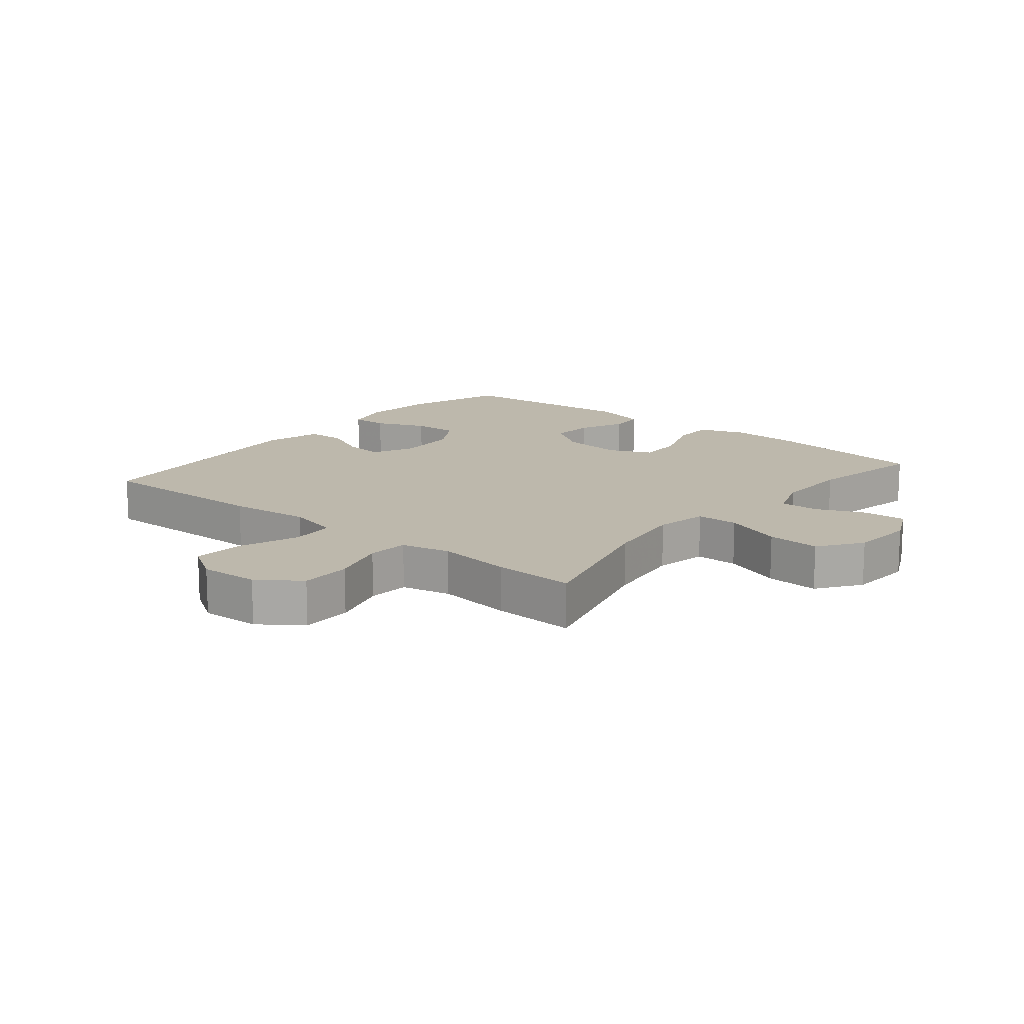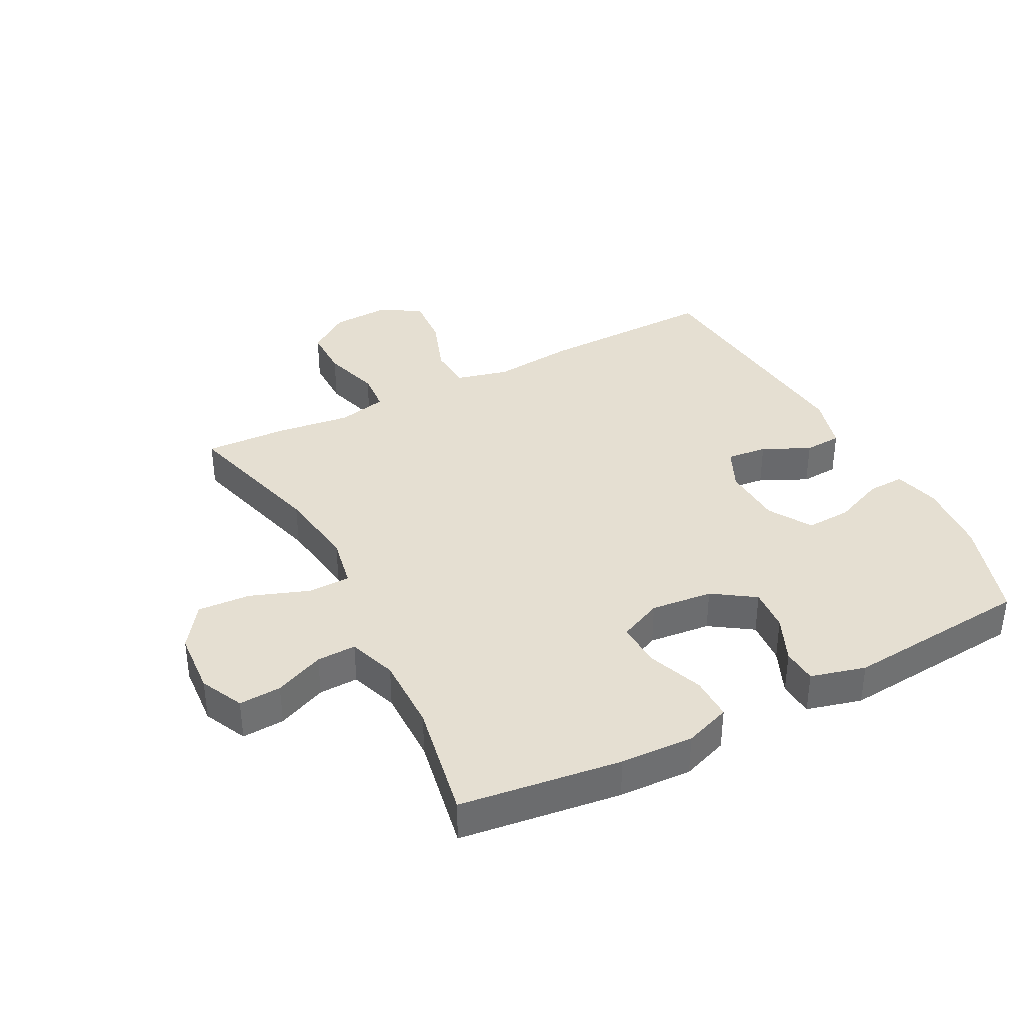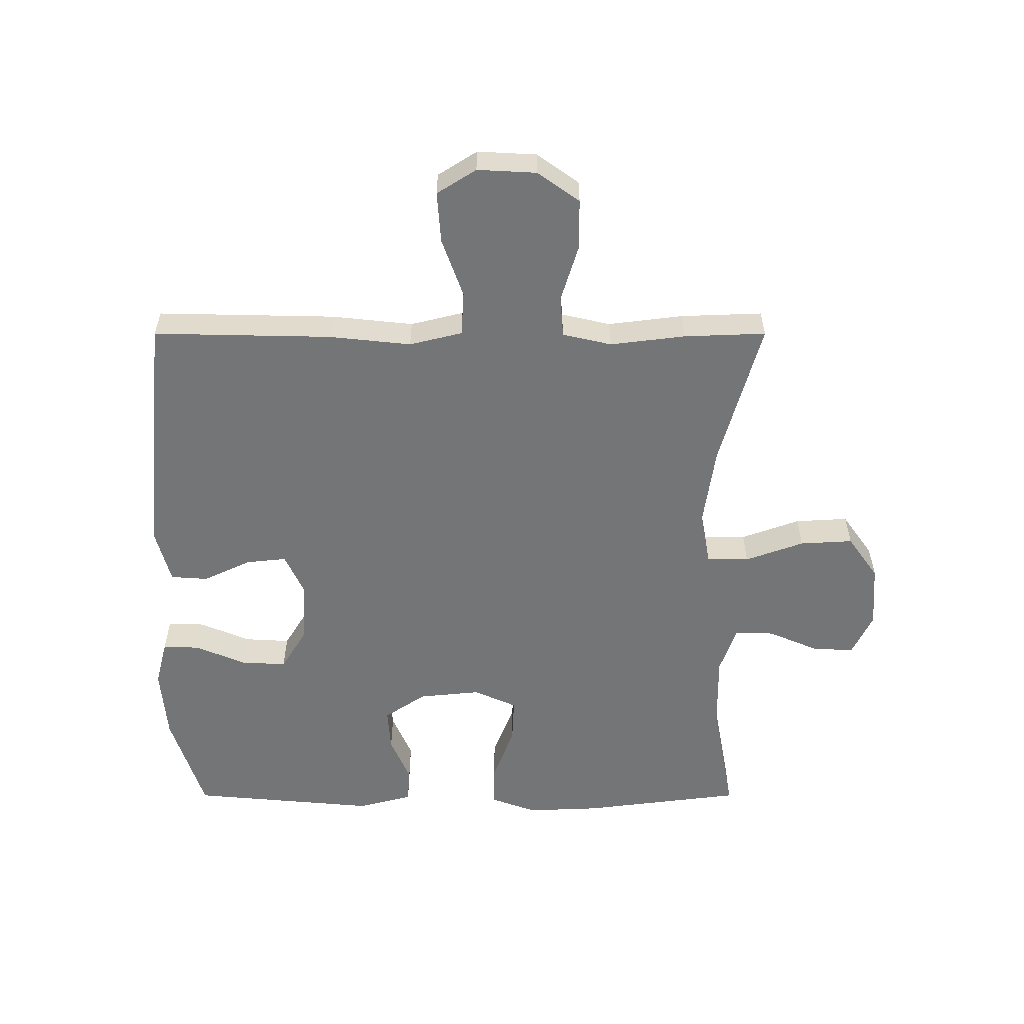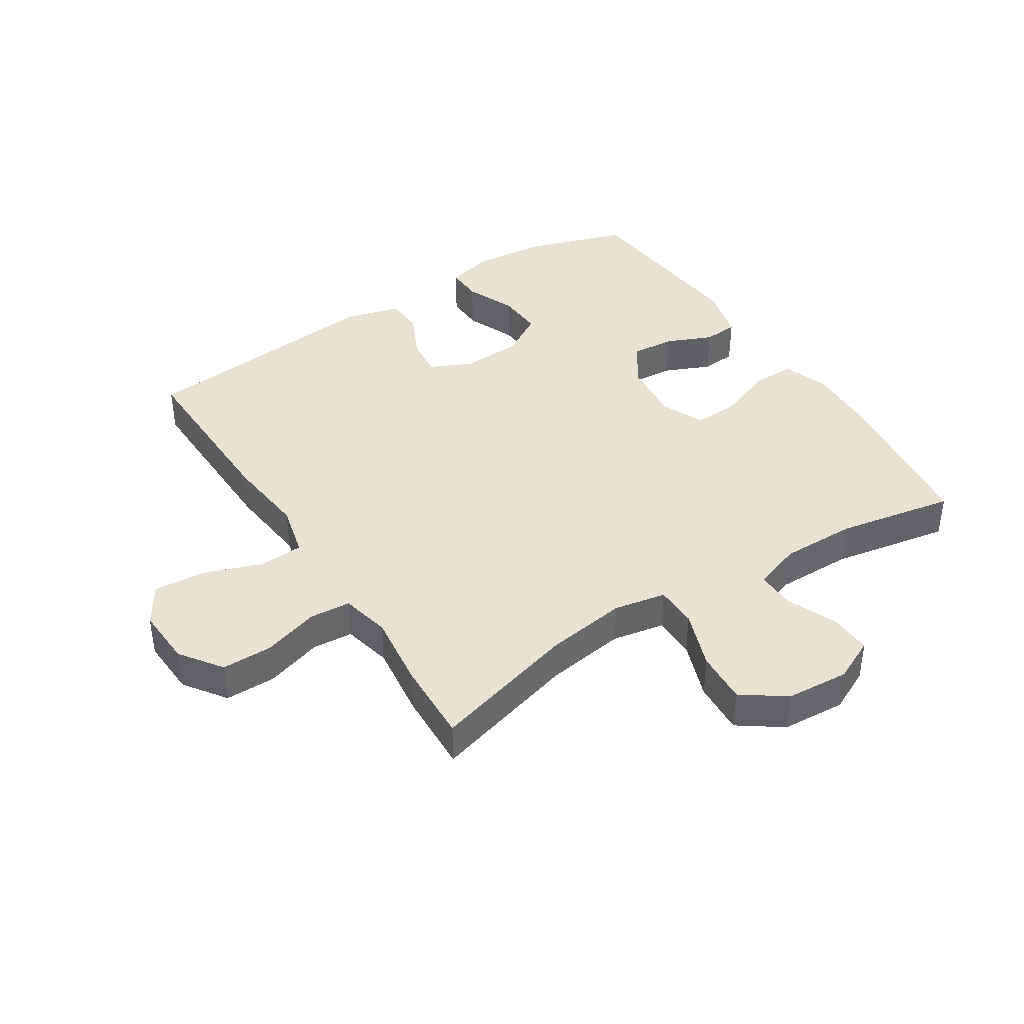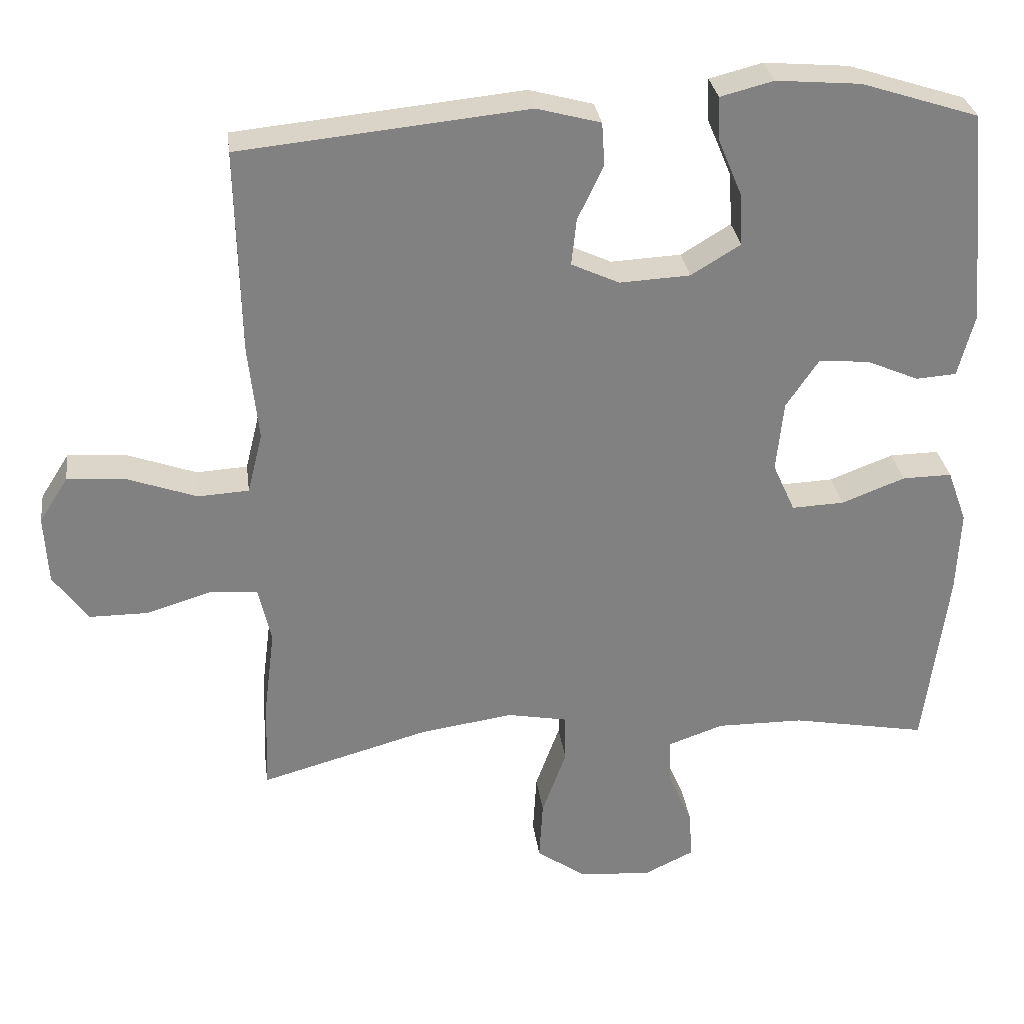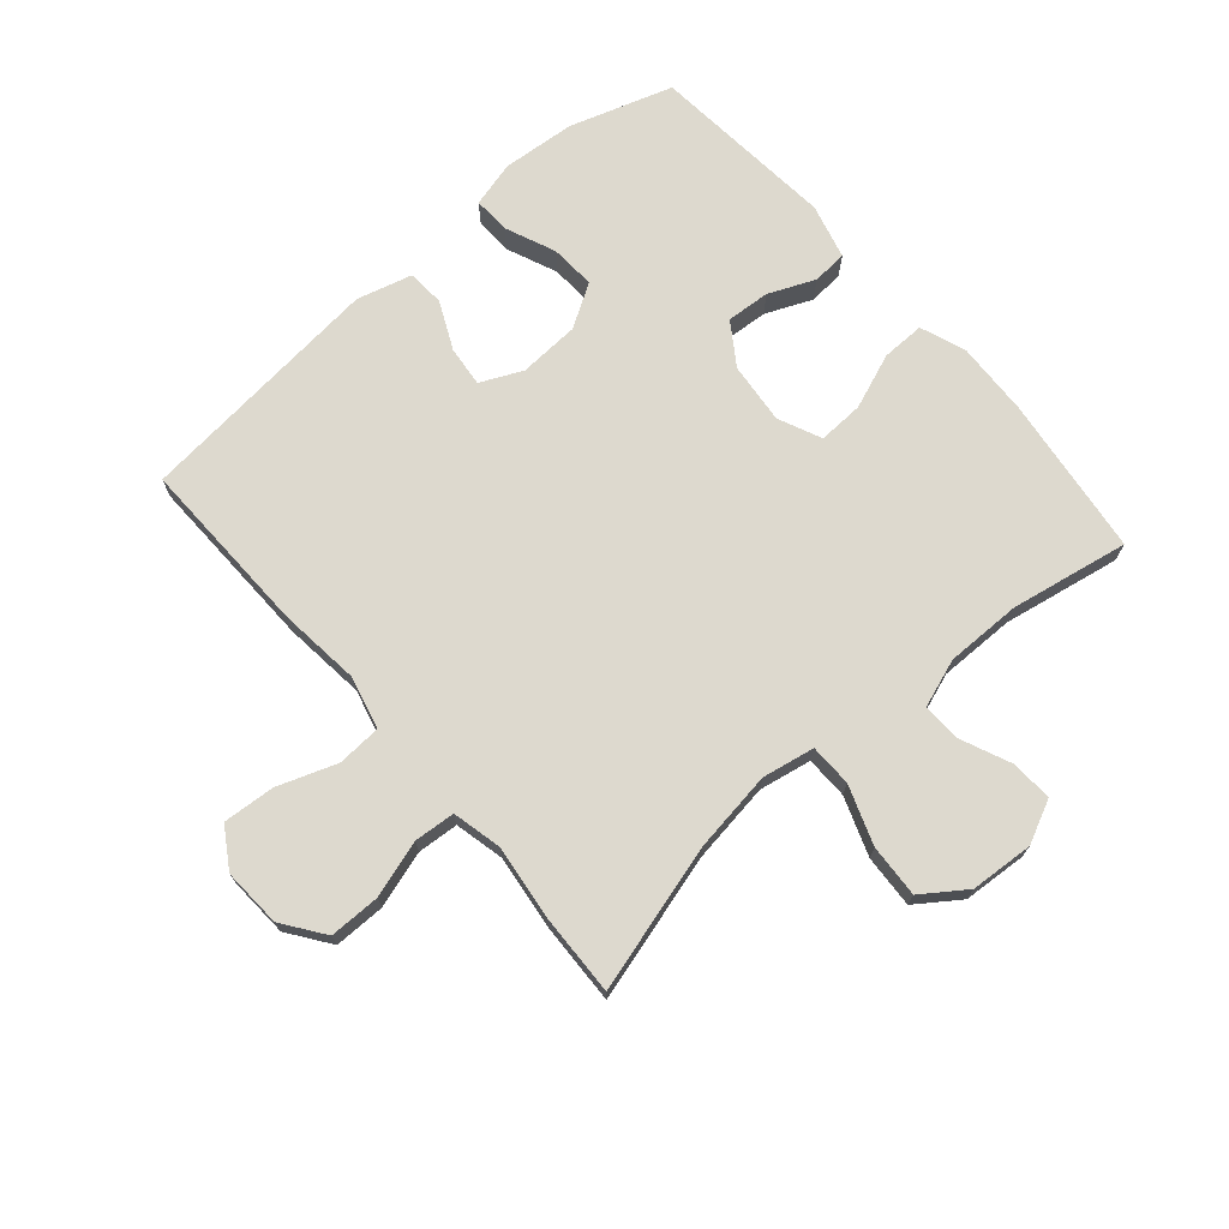
<metadata>
{"format":"obj","ext":"obj","renderer":"f3d","projection":"perspective","resolution":1024,"background":"white","views":[{"elev":14.7,"azim":129.6,"up":"+Y"},{"elev":37.4,"azim":-117.4,"up":"+Y"},{"elev":-56.4,"azim":90.0,"up":"+Y"},{"elev":40.7,"azim":147.4,"up":"+Y"},{"elev":29.9,"azim":172.5,"up":"+Z"},{"elev":71.7,"azim":139.1,"up":"+Y"}]}
</metadata>
<code>
v 0.5 0.07 0.5
v 0.494 0.07 0.213
v 0.48 0.07 0.082
v 0.501 0.07 -0.003
v 0.572 0.07 -0.007
v 0.667 0.07 0.027
v 0.75 0.07 0.033
v 0.79 0.07 -0.03
v 0.785 0.07 -0.125
v 0.737 0.07 -0.192
v 0.655 0.07 -0.192
v 0.564 0.07 -0.164
v 0.498 0.07 -0.169
v 0.48 0.07 -0.248
v 0.495 0.07 -0.368
v 0.5 0.07 -0.5
v 0.264 0.07 -0.434
v 0.134 0.07 -0.415
v 0.05 0.07 -0.431
v 0.049 0.07 -0.499
v 0.083 0.07 -0.593
v 0.088 0.07 -0.678
v 0.019 0.07 -0.727
v -0.083 0.07 -0.734
v -0.152 0.07 -0.701
v -0.148 0.07 -0.633
v -0.114 0.07 -0.554
v -0.112 0.07 -0.491
v -0.189 0.07 -0.464
v -0.311 0.07 -0.465
v -0.5 0.07 -0.5
v -0.533 0.07 -0.242
v -0.538 0.07 -0.125
v -0.511 0.07 -0.051
v -0.442 0.07 -0.052
v -0.353 0.07 -0.086
v -0.28 0.07 -0.089
v -0.249 0.07 -0.02
v -0.259 0.07 0.079
v -0.304 0.07 0.146
v -0.374 0.07 0.141
v -0.448 0.07 0.109
v -0.504 0.07 0.113
v -0.527 0.07 0.201
v -0.5 0.07 0.5
v -0.336 0.07 0.553
v -0.218 0.07 0.563
v -0.144 0.07 0.544
v -0.146 0.07 0.485
v -0.18 0.07 0.404
v -0.184 0.07 0.331
v -0.115 0.07 0.289
v -0.017 0.07 0.284
v 0.05 0.07 0.315
v 0.043 0.07 0.38
v 0.007 0.07 0.456
v 0.011 0.07 0.516
v 0.1 0.07 0.54
v 0.5 0 0.5
v 0.494 0 0.213
v 0.48 0 0.082
v 0.501 0 -0.003
v 0.572 0 -0.007
v 0.667 0 0.027
v 0.75 0 0.033
v 0.79 0 -0.03
v 0.785 0 -0.125
v 0.737 0 -0.192
v 0.655 0 -0.192
v 0.564 0 -0.164
v 0.498 0 -0.169
v 0.48 0 -0.248
v 0.495 0 -0.368
v 0.5 0 -0.5
v 0.264 0 -0.434
v 0.134 0 -0.415
v 0.05 0 -0.431
v 0.049 0 -0.499
v 0.083 0 -0.593
v 0.088 0 -0.678
v 0.019 0 -0.727
v -0.083 0 -0.734
v -0.152 0 -0.701
v -0.148 0 -0.633
v -0.114 0 -0.554
v -0.112 0 -0.491
v -0.189 0 -0.464
v -0.311 0 -0.465
v -0.5 0 -0.5
v -0.533 0 -0.242
v -0.538 0 -0.125
v -0.511 0 -0.051
v -0.442 0 -0.052
v -0.353 0 -0.086
v -0.28 0 -0.089
v -0.249 0 -0.02
v -0.259 0 0.079
v -0.304 0 0.146
v -0.374 0 0.141
v -0.448 0 0.109
v -0.504 0 0.113
v -0.527 0 0.201
v -0.5 0 0.5
v -0.336 0 0.553
v -0.218 0 0.563
v -0.144 0 0.544
v -0.146 0 0.485
v -0.18 0 0.404
v -0.184 0 0.331
v -0.115 0 0.289
v -0.017 0 0.284
v 0.05 0 0.315
v 0.043 0 0.38
v 0.007 0 0.456
v 0.011 0 0.516
v 0.1 0 0.54
f 55 56 57 58
f 54 55 58 1
f 53 54 1 2
f 52 53 2 3
f 47 48 49 50
f 47 50 51
f 46 47 51
f 45 46 51
f 44 45 51 52
f 41 42 43 44
f 40 41 44 52
f 33 34 35 36
f 33 36 37
f 30 31 32 33
f 29 30 33 37
f 28 29 37 38
f 24 25 26 27
f 24 27 28
f 23 24 28
f 20 21 22 23
f 19 20 23 28
f 14 15 16 17
f 13 14 17 18
f 9 10 11 12
f 9 12 13
f 8 9 13
f 5 6 7 8
f 4 5 8 13
f 39 40 52 3
f 19 28 38 39
f 13 18 19 39
f 3 4 13 39
f 116 115 114 113
f 59 116 113 112
f 60 59 112 111
f 61 60 111 110
f 108 107 106 105
f 109 108 105
f 109 105 104
f 109 104 103
f 110 109 103 102
f 102 101 100 99
f 110 102 99 98
f 94 93 92 91
f 95 94 91
f 91 90 89 88
f 95 91 88 87
f 96 95 87 86
f 85 84 83 82
f 86 85 82
f 86 82 81
f 81 80 79 78
f 86 81 78 77
f 75 74 73 72
f 76 75 72 71
f 70 69 68 67
f 71 70 67
f 71 67 66
f 66 65 64 63
f 71 66 63 62
f 61 110 98 97
f 97 96 86 77
f 97 77 76 71
f 97 71 62 61
f 1 59 60 2
f 2 60 61 3
f 3 61 62 4
f 4 62 63 5
f 5 63 64 6
f 6 64 65 7
f 7 65 66 8
f 8 66 67 9
f 9 67 68 10
f 10 68 69 11
f 11 69 70 12
f 12 70 71 13
f 13 71 72 14
f 14 72 73 15
f 15 73 74 16
f 16 74 75 17
f 17 75 76 18
f 18 76 77 19
f 19 77 78 20
f 20 78 79 21
f 21 79 80 22
f 22 80 81 23
f 23 81 82 24
f 24 82 83 25
f 25 83 84 26
f 26 84 85 27
f 27 85 86 28
f 28 86 87 29
f 29 87 88 30
f 30 88 89 31
f 31 89 90 32
f 32 90 91 33
f 33 91 92 34
f 34 92 93 35
f 35 93 94 36
f 36 94 95 37
f 37 95 96 38
f 38 96 97 39
f 39 97 98 40
f 40 98 99 41
f 41 99 100 42
f 42 100 101 43
f 43 101 102 44
f 44 102 103 45
f 45 103 104 46
f 46 104 105 47
f 47 105 106 48
f 48 106 107 49
f 49 107 108 50
f 50 108 109 51
f 51 109 110 52
f 52 110 111 53
f 53 111 112 54
f 54 112 113 55
f 55 113 114 56
f 56 114 115 57
f 57 115 116 58
f 58 116 59 1

</code>
